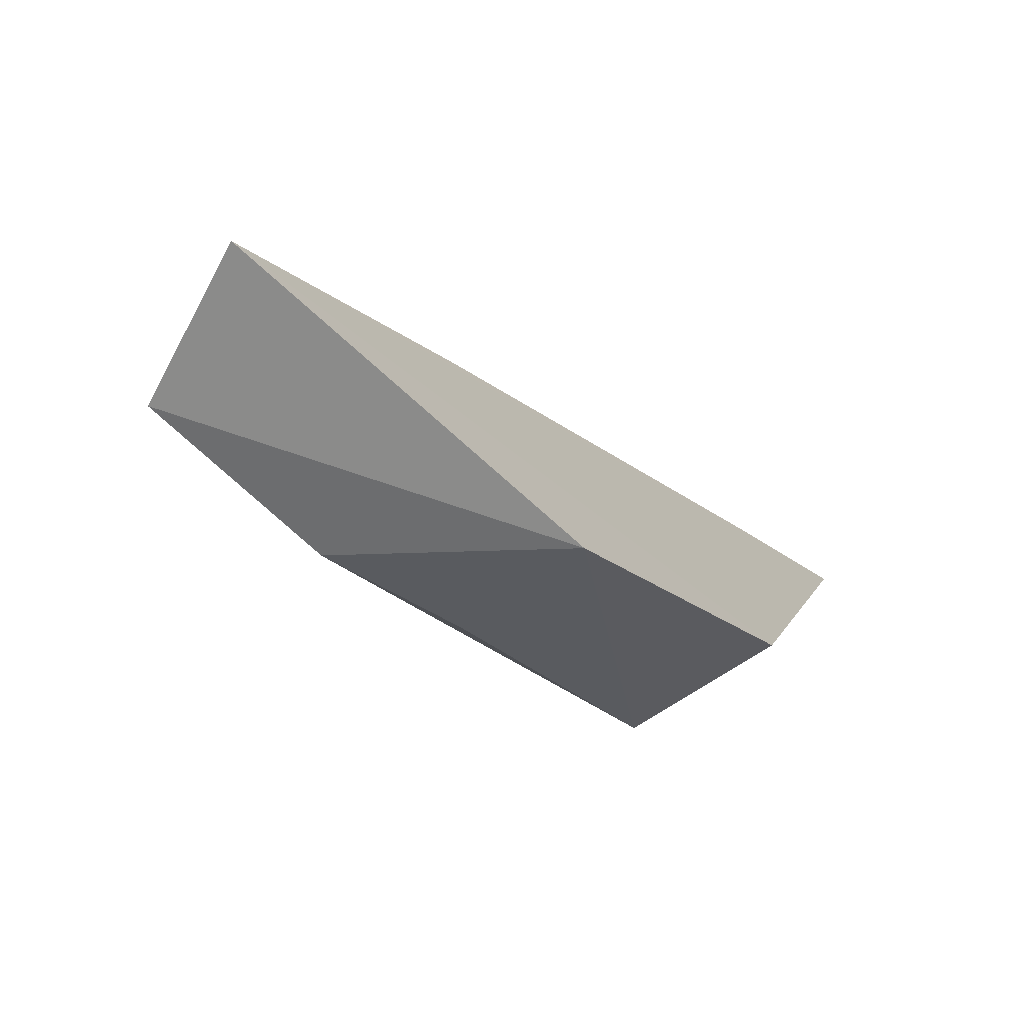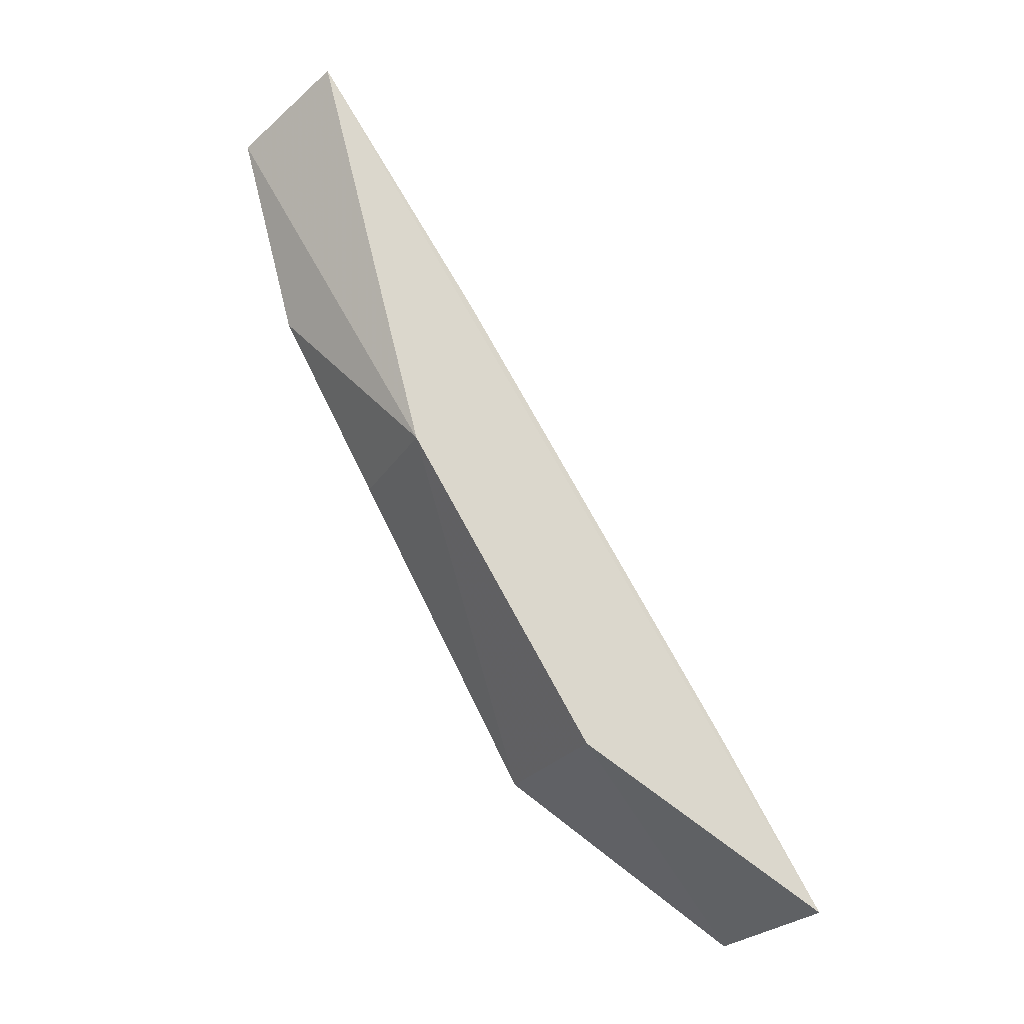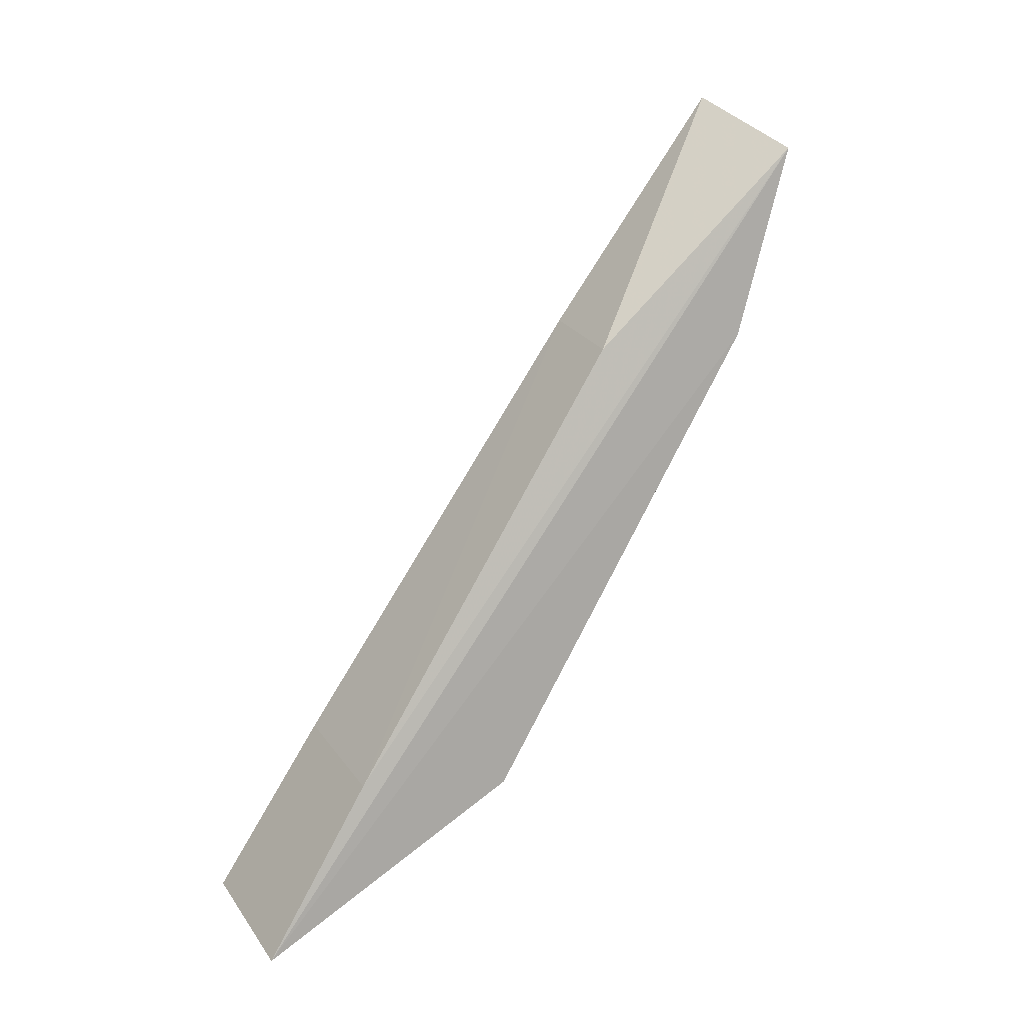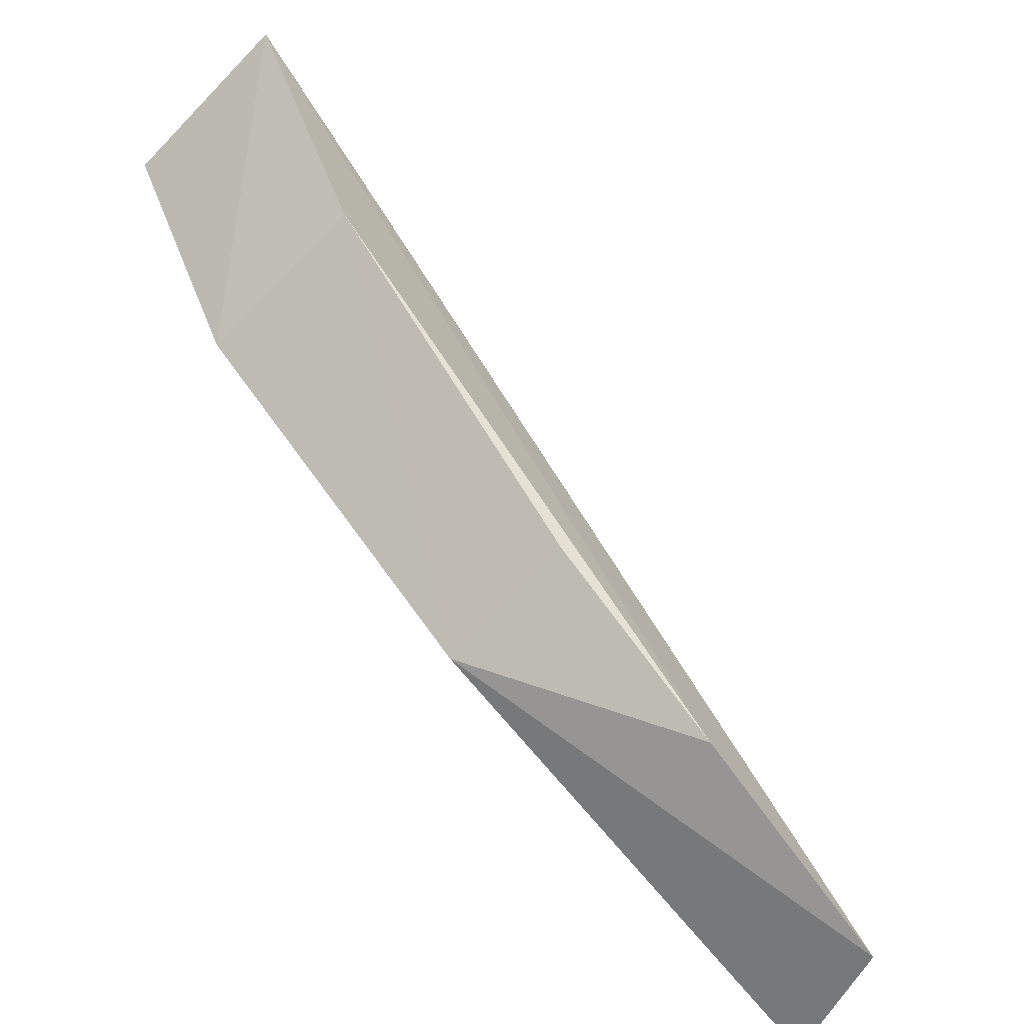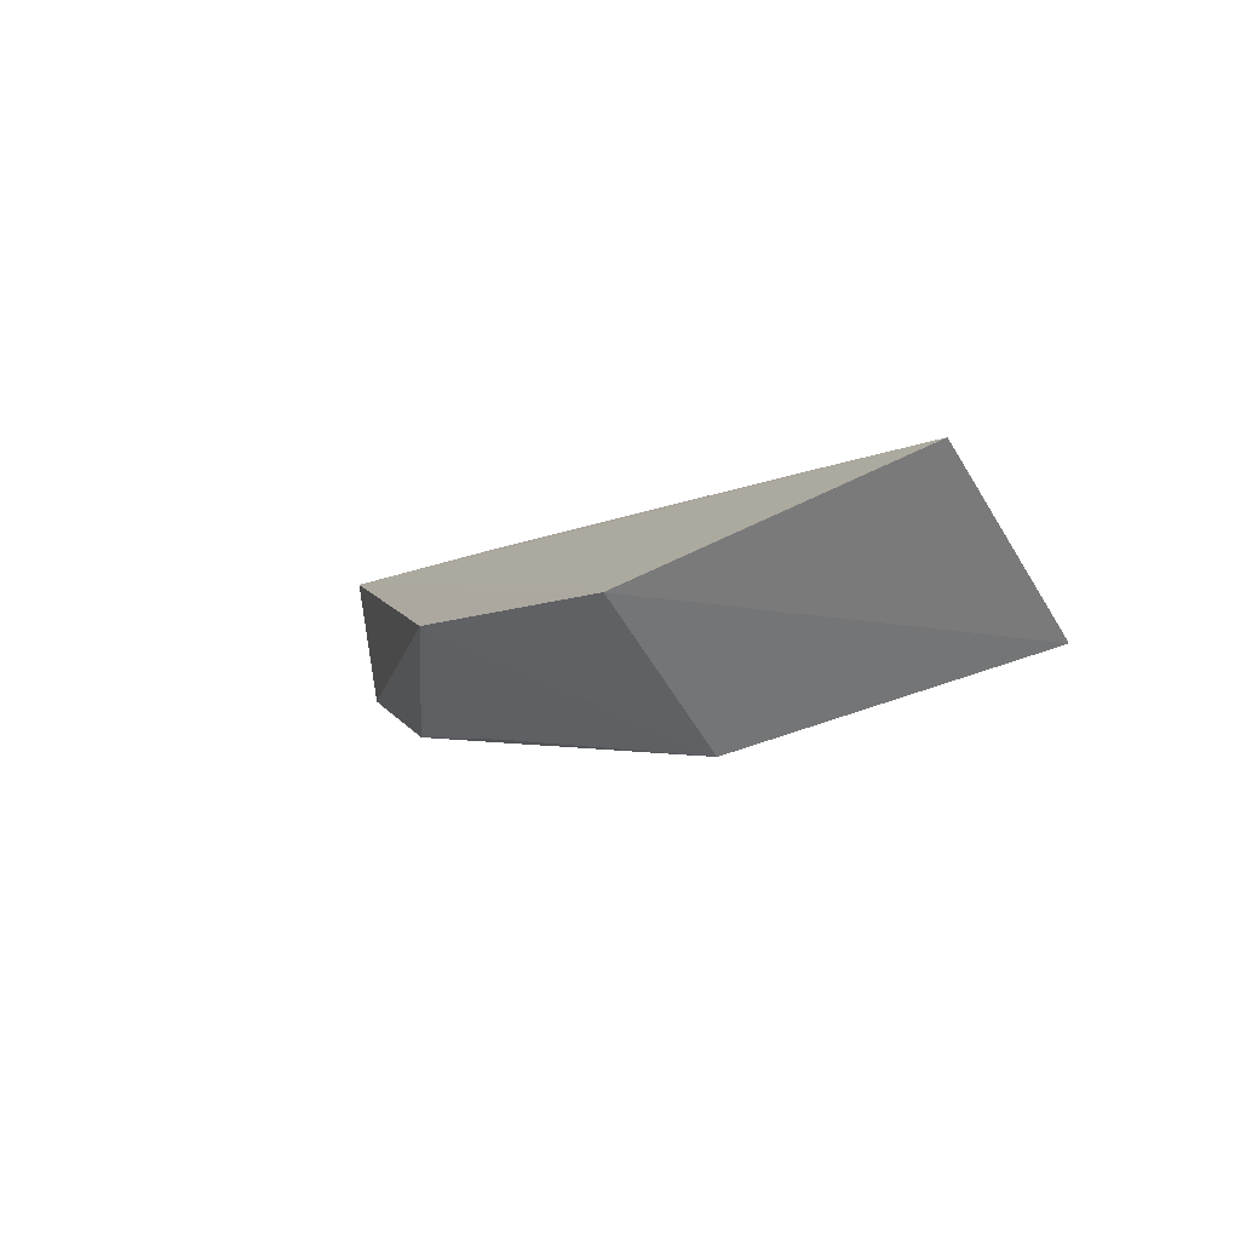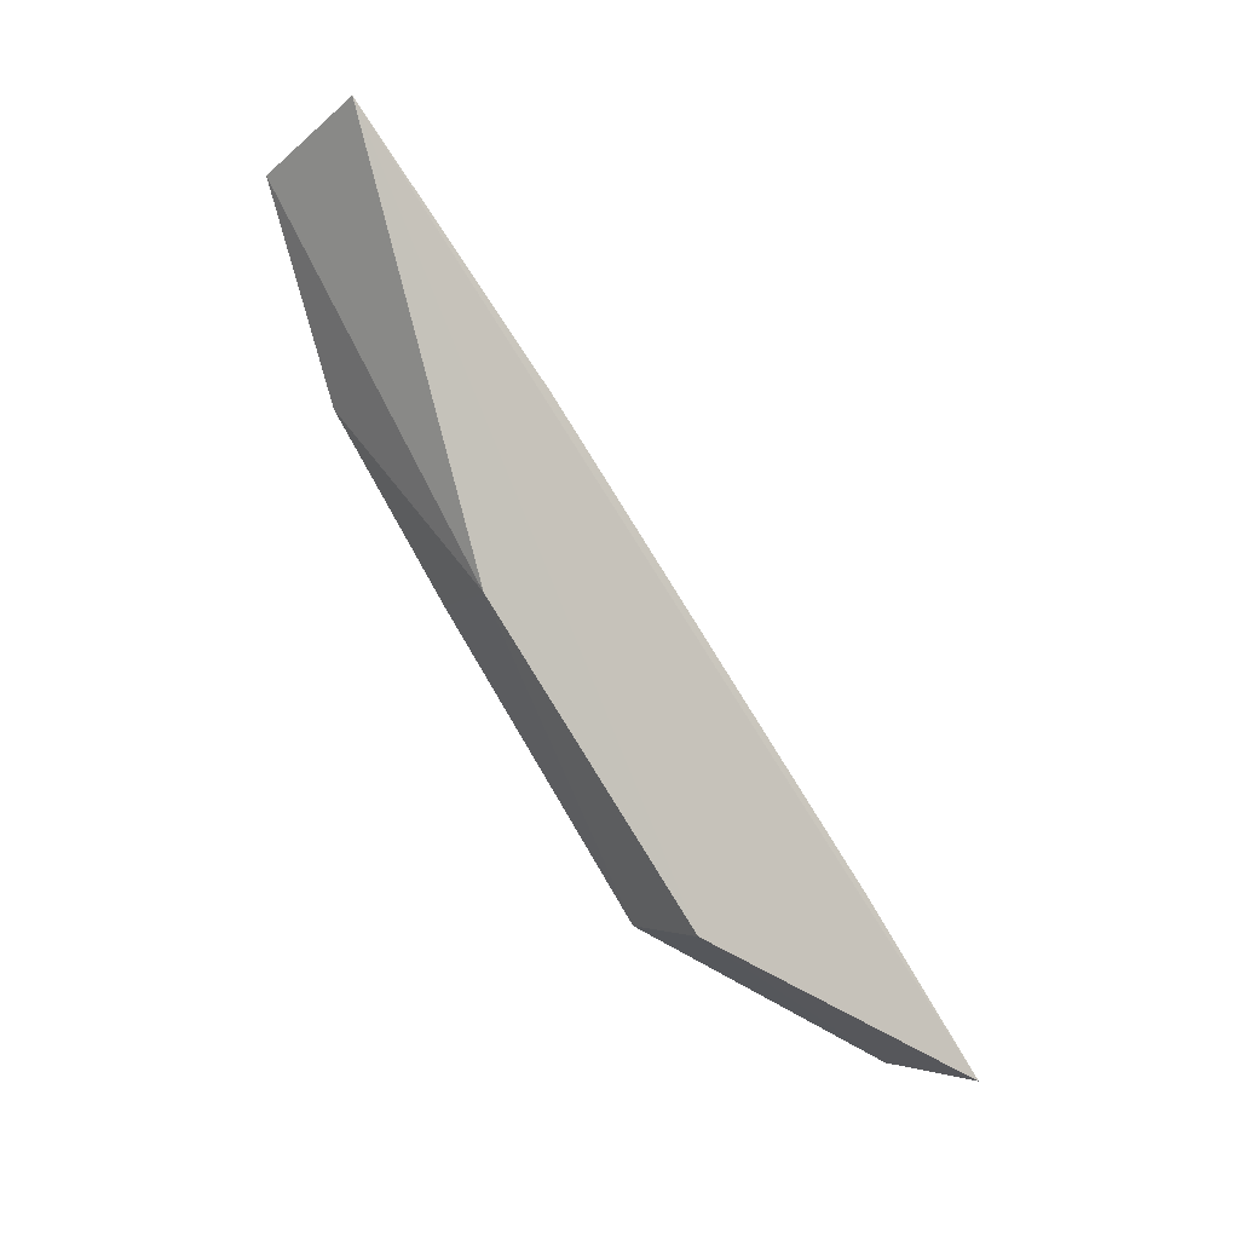
<metadata>
{"format":"obj","ext":"obj","renderer":"f3d","projection":"perspective","resolution":1024,"background":"white","views":[{"elev":-58.5,"azim":37.9,"up":"+Y"},{"elev":-23.6,"azim":60.3,"up":"+Z"},{"elev":17.5,"azim":-115.6,"up":"+Z"},{"elev":-70.6,"azim":-136.0,"up":"+Y"},{"elev":-75.7,"azim":121.0,"up":"+Z"},{"elev":-2.8,"azim":66.7,"up":"+Z"}]}
</metadata>
<code>
v -0.0239 -0.02708 0.4463
v -0.01705 -0.005165 0.4061
v -0.01711 -0.01353 0.4346
v -0.02763 0.01222 0.3971
v -0.0268 -0.00467 0.4059
v -0.01703 0.01209 0.3975
v -0.02402 -0.01322 0.434
v -0.01703 -0.02444 0.4491
v -0.02485 -0.02303 0.4342
v -0.01709 0.005096 0.408
v -0.02663 0.005262 0.4075
v -0.01711 -0.01726 0.4241
v -0.02505 -0.01667 0.4238
f 5 4 2
f 6 2 4
f 8 7 1
f 8 3 7
f 8 6 3
f 8 2 6
f 9 1 4
f 9 4 5
f 10 6 4
f 10 3 6
f 11 4 1
f 11 1 7
f 11 10 4
f 11 7 3
f 11 3 10
f 12 5 2
f 12 2 8
f 12 8 1
f 12 1 9
f 13 12 9
f 13 9 5
f 13 5 12

</code>
